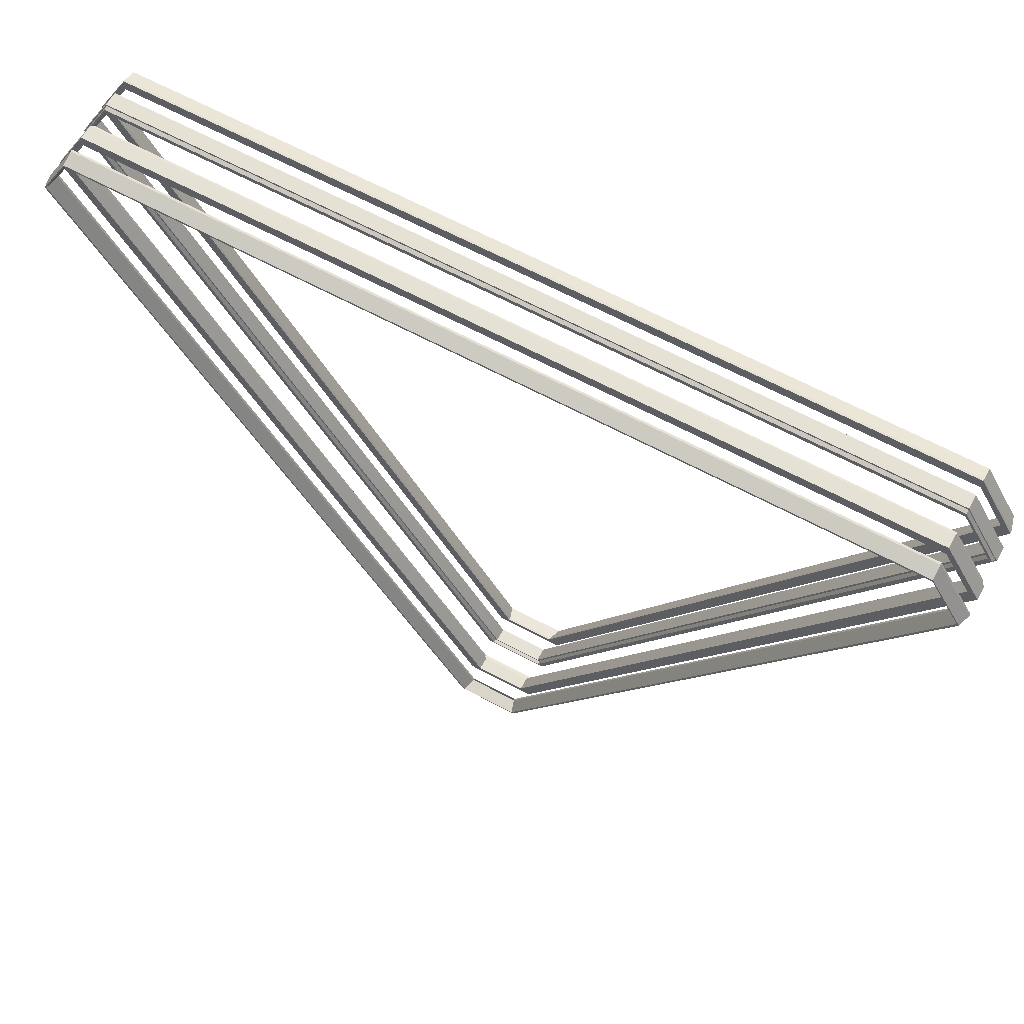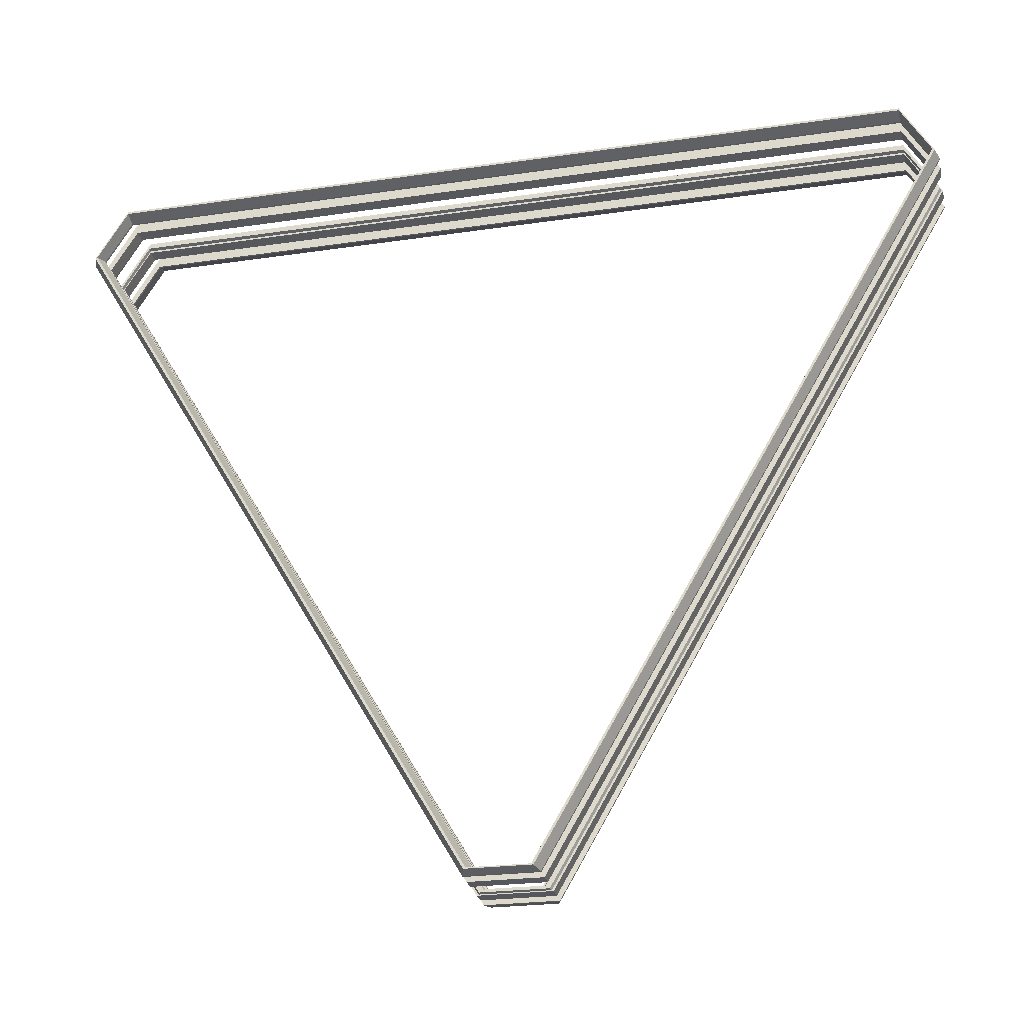
<metadata>
{"format":"obj","ext":"obj","renderer":"f3d","projection":"perspective","resolution":1024,"background":"white","views":[{"elev":64.1,"azim":-151.4,"up":"+Z"},{"elev":-27.7,"azim":12.7,"up":"+Z"}]}
</metadata>
<code>
v 1.936 -0.05575 0.9366
v 1.299 -0.1872 -0.06685
v 1.299 -0.1784 -0.06685
v 1.316 -0.2441 -0.0768
v 1.893 -0.1872 0.9616
v 1.893 -0.1163 0.9616
v 1.91 -0.2441 0.9516
v 1.33 -0.04031 -0.08463
v 1.929 -0.05575 0.9408
v 1.9 -0.05575 0.9573
v 1.936 -0.1163 0.9366
v 1.936 -0.1784 0.9366
v 1.893 -0.05575 0.9616
v 1.924 -0.04031 0.9438
v 1.905 -0.04031 0.9543
v 1.919 -0.2441 0.9465
v 1.335 -0.05575 -0.08764
v 1.893 -0.1784 0.9616
v 1.343 -0.1163 -0.09185
v 1.343 -0.05575 -0.09185
v 1.343 -0.1872 -0.09185
v 1.343 -0.1784 -0.09185
v 1.936 -0.1872 0.9366
v 1.299 0.1163 -0.06685
v 1.299 0.05575 -0.06685
v 1.936 0.05575 0.9366
v 1.299 0.1872 -0.06685
v 1.299 0.1784 -0.06685
v 1.316 0.2441 -0.0768
v 1.893 0.1872 0.9616
v 1.893 0.1163 0.9616
v 1.91 0.2441 0.9516
v 1.929 0.05575 0.9408
v 1.9 0.05575 0.9573
v 1.936 0.1163 0.9366
v 1.307 0.05575 -0.07106
v 1.936 0.1784 0.9366
v 1.893 0.05575 0.9616
v 1.924 0.04031 0.9438
v 1.905 0.04031 0.9543
v 1.919 0.2441 0.9465
v 1.335 0.05575 -0.08764
v 1.893 0.1784 0.9616
v 1.343 0.1872 -0.09185
v 1.325 0.2441 -0.08191
v 1.936 0.1872 0.9366
v 0.7055 -0.05575 -1.095
v 0.7055 -0.1784 -1.095
v 0.7227 -0.2441 -1.105
v 1.299 -0.1163 -0.06685
v 1.307 -0.05575 -0.07106
v 0.7128 -0.05575 -1.099
v 1.299 -0.05575 -0.06685
v 1.312 -0.04031 -0.07407
v 1.325 -0.2441 -0.08191
v 0.7415 -0.05575 -1.116
v 0.7488 -0.1163 -1.12
v 0.7488 -0.1872 -1.12
v 0.7488 -0.1784 -1.12
v 0.7055 0.1163 -1.095
v 0.7055 0.05575 -1.095
v 1.343 0.05575 -0.09185
v 0.7055 0.1872 -1.095
v 0.7055 0.1784 -1.095
v 0.7363 0.04031 -1.113
v 1.343 0.1163 -0.09185
v 0.7128 0.05575 -1.099
v 1.343 0.1784 -0.09185
v 1.33 0.04031 -0.08463
v 1.312 0.04031 -0.07407
v 0.7415 0.05575 -1.116
v 0.7488 0.1163 -1.12
v 0.7488 0.05575 -1.12
v 0.7488 0.1784 -1.12
v 0.1117 -0.1163 -2.124
v 0.1117 -0.05575 -2.124
v 0.7488 -0.05575 -1.12
v 0.1117 -0.1872 -2.124
v 0.1117 -0.1784 -2.124
v 0.129 -0.2441 -2.134
v 0.7055 -0.1872 -1.095
v 0.7055 -0.1163 -1.095
v 0.1425 -0.04031 -2.141
v 0.119 -0.05575 -2.128
v 0.7363 -0.04031 -1.113
v 0.718 -0.04031 -1.102
v 0.1242 -0.04031 -2.131
v 0.7316 -0.2441 -1.11
v 0.1477 -0.05575 -2.144
v 0.155 -0.1163 -2.149
v 0.155 -0.05575 -2.149
v 0.155 -0.1872 -2.149
v 0.155 -0.1784 -2.149
v 0.1378 -0.2441 -2.139
v 0.1117 0.1163 -2.124
v 0.1117 0.05575 -2.124
v 0.1117 0.1872 -2.124
v 0.1117 0.1784 -2.124
v 0.129 0.2441 -2.134
v 0.7227 0.2441 -1.105
v 0.1425 0.04031 -2.141
v 0.119 0.05575 -2.128
v 0.718 0.04031 -1.102
v 0.1242 0.04031 -2.131
v 0.7316 0.2441 -1.11
v 0.1477 0.05575 -2.144
v 0.155 0.1163 -2.149
v 0.155 0.05575 -2.149
v 0.155 0.1872 -2.149
v 0.155 0.1784 -2.149
v 0.1378 0.2441 -2.139
v 0.7488 0.1872 -1.12
v -0.1571 -0.05575 -2.145
v -0.7075 -0.1784 -1.092
v -0.7247 -0.2441 -1.102
v -0.1138 -0.1872 -2.12
v -0.1138 -0.1163 -2.12
v -0.131 -0.2441 -2.13
v -0.7383 -0.04031 -1.11
v -0.1498 -0.05575 -2.141
v -0.1211 -0.05575 -2.124
v -0.1571 -0.1163 -2.145
v -0.1571 -0.1784 -2.145
v -0.1138 -0.05575 -2.12
v -0.1446 -0.04031 -2.138
v -0.1263 -0.04031 -2.127
v -0.72 -0.04031 -1.099
v -0.1398 -0.2441 -2.135
v -0.1138 -0.1784 -2.12
v -0.7508 -0.1163 -1.117
v -0.7508 -0.1872 -1.117
v -0.7508 -0.1784 -1.117
v -0.7336 -0.2441 -1.107
v -0.1571 -0.1872 -2.145
v -0.7075 0.1163 -1.092
v -0.1571 0.05575 -2.145
v -0.7247 0.2441 -1.102
v -0.1138 0.1872 -2.12
v -0.1138 0.1163 -2.12
v -0.131 0.2441 -2.13
v -0.1498 0.05575 -2.141
v -0.1211 0.05575 -2.124
v -0.1571 0.1163 -2.145
v -0.1571 0.1784 -2.145
v -0.1138 0.05575 -2.12
v -0.1446 0.04031 -2.138
v -0.1263 0.04031 -2.127
v -0.1398 0.2441 -2.135
v -0.1138 0.1784 -2.12
v -0.7508 0.1163 -1.117
v -0.7508 0.1872 -1.117
v -0.1571 0.1872 -2.145
v -1.301 -0.05575 -0.06334
v -0.7508 -0.05575 -1.117
v -1.301 -0.1872 -0.06334
v -1.318 -0.2441 -0.07328
v -0.7075 -0.1872 -1.092
v -0.7075 -0.1163 -1.092
v -1.332 -0.04031 -0.08111
v -0.7435 -0.05575 -1.113
v -0.7148 -0.05575 -1.096
v -1.309 -0.05575 -0.06755
v -0.7075 -0.05575 -1.092
v -1.314 -0.04031 -0.07056
v -1.337 -0.05575 -0.08412
v -1.345 -0.1163 -0.08833
v -1.345 -0.05575 -0.08833
v -1.345 -0.1872 -0.08833
v -1.345 -0.1784 -0.08833
v -1.301 0.05575 -0.06334
v -0.7508 0.05575 -1.117
v -1.301 0.1784 -0.06334
v -0.7075 0.1872 -1.092
v -0.7435 0.05575 -1.113
v -0.7148 0.05575 -1.096
v -0.7508 0.1784 -1.117
v -0.7075 0.05575 -1.092
v -0.7383 0.04031 -1.11
v -0.72 0.04031 -1.099
v -0.7336 0.2441 -1.107
v -0.7075 0.1784 -1.092
v -1.345 0.1163 -0.08833
v -1.345 0.1784 -0.08833
v -1.895 -0.1163 0.9651
v -1.895 -0.05575 0.9651
v -1.895 -0.1872 0.9651
v -1.895 -0.1784 0.9651
v -1.912 -0.2441 0.9551
v -1.301 -0.1163 -0.06334
v -1.926 -0.04031 0.9473
v -1.902 -0.05575 0.9609
v -1.908 -0.04031 0.9578
v -1.327 -0.2441 -0.07839
v -1.931 -0.05575 0.9443
v -1.301 -0.1784 -0.06334
v -1.938 -0.1163 0.9401
v -1.938 -0.05575 0.9401
v -1.938 -0.1872 0.9401
v -1.938 -0.1784 0.9401
v -1.921 -0.2441 0.95
v -1.895 0.1163 0.9651
v -1.895 0.05575 0.9651
v -1.345 0.05575 -0.08833
v -1.895 0.1872 0.9651
v -1.895 0.1784 0.9651
v -1.912 0.2441 0.9551
v -1.301 0.1872 -0.06334
v -1.301 0.1163 -0.06334
v -1.318 0.2441 -0.07328
v -1.926 0.04031 0.9473
v -1.337 0.05575 -0.08412
v -1.309 0.05575 -0.06755
v -1.902 0.05575 0.9609
v -1.332 0.04031 -0.08111
v -1.314 0.04031 -0.07056
v -1.908 0.04031 0.9578
v -1.327 0.2441 -0.07839
v -1.931 0.05575 0.9443
v -1.938 0.1163 0.9401
v -1.938 0.05575 0.9401
v -1.938 0.1872 0.9401
v -1.938 0.1784 0.9401
v -1.921 0.2441 0.95
v -1.345 0.1872 -0.08833
v -1.779 -0.05575 1.209
v -0.5917 -0.1872 1.159
v -0.5917 -0.2441 1.178
v -1.779 -0.1872 1.159
v -1.779 -0.1163 1.159
v -1.779 -0.2441 1.178
v -1.779 -0.05575 1.2
v -1.779 -0.05575 1.167
v -1.779 -0.1163 1.209
v -0.5917 -0.05575 1.167
v -1.779 -0.1784 1.209
v -1.779 -0.05575 1.159
v -1.779 -0.04031 1.194
v -1.779 -0.04031 1.173
v -0.5917 -0.04031 1.173
v -1.779 -0.2441 1.189
v -1.779 -0.1784 1.159
v -1.779 -0.1872 1.209
v -1.779 0.05575 1.209
v -0.5917 0.1872 1.159
v -0.5917 0.1784 1.159
v -0.5917 0.2441 1.178
v -1.779 0.1872 1.159
v -1.779 0.1163 1.159
v -1.779 0.2441 1.178
v -0.5917 0.04031 1.194
v -1.779 0.05575 1.2
v -1.779 0.05575 1.167
v -1.779 0.1163 1.209
v -1.779 0.1784 1.209
v -1.779 0.05575 1.159
v -1.779 0.04031 1.194
v -1.779 0.04031 1.173
v -0.5917 0.04031 1.173
v -1.779 0.2441 1.189
v -1.779 0.1784 1.159
v -0.5917 0.1872 1.209
v -1.779 0.1872 1.209
v 0.5958 -0.1163 1.159
v 0.5958 -0.05575 1.159
v -0.5917 -0.05575 1.209
v -0.5917 -0.1163 1.159
v -0.5917 -0.05575 1.2
v -0.5917 -0.1163 1.209
v 0.5958 -0.05575 1.167
v -0.5917 -0.1784 1.209
v -0.5917 -0.05575 1.159
v -0.5917 -0.04031 1.194
v -0.5917 -0.2441 1.189
v 0.5958 -0.05575 1.2
v -0.5917 -0.1784 1.159
v 0.5958 -0.1163 1.209
v 0.5958 -0.05575 1.209
v 0.5958 -0.1784 1.209
v -0.5917 -0.1872 1.209
v 0.5958 0.1163 1.159
v 0.5958 0.05575 1.159
v -0.5917 0.05575 1.209
v 0.5958 0.1872 1.159
v 0.5958 0.1784 1.159
v -0.5917 0.1163 1.159
v 0.5958 0.04031 1.194
v -0.5917 0.05575 1.2
v -0.5917 0.05575 1.167
v -0.5917 0.1163 1.209
v 0.5958 0.05575 1.167
v -0.5917 0.1784 1.209
v -0.5917 0.05575 1.159
v 0.5958 0.04031 1.173
v -0.5917 0.2441 1.189
v 0.5958 0.05575 1.2
v 0.5958 0.1163 1.209
v 0.5958 0.05575 1.209
v 0.5958 0.1872 1.209
v 0.5958 0.1784 1.209
v 0.5958 0.2441 1.189
v 1.783 -0.1163 1.159
v 1.783 -0.05575 1.159
v 1.783 -0.1872 1.159
v 1.783 -0.1784 1.159
v 1.783 -0.2441 1.178
v 0.5958 -0.1872 1.159
v 0.5958 -0.2441 1.178
v 1.783 -0.04031 1.194
v 1.783 -0.05575 1.167
v 0.5958 -0.04031 1.194
v 0.5958 -0.04031 1.173
v 1.783 -0.04031 1.173
v 0.5958 -0.2441 1.189
v 1.783 -0.05575 1.2
v 0.5958 -0.1784 1.159
v 1.783 -0.1163 1.209
v 1.783 -0.05575 1.209
v 1.783 -0.1872 1.209
v 1.783 -0.1784 1.209
v 1.783 -0.2441 1.189
v 0.5958 -0.1872 1.209
v 1.783 0.1163 1.159
v 1.783 0.05575 1.159
v 1.783 0.1872 1.159
v 1.783 0.1784 1.159
v 1.783 0.2441 1.178
v 0.5958 0.2441 1.178
v 1.783 0.04031 1.194
v 1.783 0.05575 1.167
v 1.783 0.04031 1.173
v 1.783 0.05575 1.2
v 1.783 0.1163 1.209
v 1.783 0.05575 1.209
v 1.783 0.1872 1.209
v 1.783 0.1784 1.209
v 1.783 0.2441 1.189
o triangle..split.2
f 8 54 15
f 6 13 53
f 12 22 3
f 3 2 5
f 19 11 6
f 10 15 54
f 5 2 4
f 16 7 4
f 51 53 13
f 9 17 8
f 11 19 20
f 17 9 1
f 22 12 23
f 23 16 55
f 69 39 40
f 31 24 25
f 37 43 28
f 28 43 30
f 66 24 31
f 34 36 70
f 30 32 29
f 41 45 29
f 36 34 38
f 33 39 69
f 35 26 62
f 42 62 26
f 68 44 46
f 46 44 45
f 85 86 54
f 50 53 47
f 22 59 48
f 48 81 2
f 57 19 50
f 51 54 86
f 2 81 49
f 55 4 49
f 52 47 53
f 17 56 85
f 19 57 77
f 56 17 20
f 59 22 21
f 21 55 88
f 65 69 70
f 24 60 61
f 68 28 64
f 64 28 27
f 72 60 24
f 36 67 103
f 27 29 100
f 45 105 100
f 67 36 25
f 42 69 65
f 66 62 73
f 71 73 62
f 74 112 44
f 44 112 105
f 83 87 86
f 82 47 76
f 59 93 79
f 79 78 81
f 90 57 82
f 52 86 87
f 81 78 80
f 88 49 80
f 84 76 47
f 56 89 83
f 57 90 91
f 89 56 77
f 93 59 58
f 58 88 94
f 101 65 103
f 60 95 96
f 74 64 98
f 98 64 63
f 107 95 60
f 67 102 104
f 63 100 99
f 105 111 99
f 102 67 61
f 71 65 101
f 72 73 108
f 106 108 73
f 110 109 112
f 112 109 111
f 119 127 126
f 117 124 163
f 123 132 114
f 114 157 116
f 130 122 117
f 121 126 127
f 116 157 115
f 128 118 115
f 161 163 124
f 120 160 119
f 122 130 154
f 160 120 113
f 132 123 134
f 134 128 133
f 178 146 147
f 139 135 177
f 144 149 181
f 181 149 138
f 150 135 139
f 142 175 179
f 138 140 137
f 148 180 137
f 175 142 145
f 141 146 178
f 143 136 171
f 174 171 136
f 176 151 152
f 152 151 180
f 159 164 127
f 158 163 153
f 132 169 195
f 195 155 157
f 166 130 158
f 161 127 164
f 157 155 156
f 133 115 156
f 162 153 163
f 160 165 159
f 130 166 167
f 165 160 154
f 169 132 131
f 131 133 193
f 214 178 179
f 135 208 170
f 176 181 172
f 172 181 173
f 182 208 135
f 175 212 215
f 173 137 209
f 180 217 209
f 212 175 177
f 174 178 214
f 150 171 203
f 211 203 171
f 183 224 151
f 151 224 217
f 190 192 164
f 189 153 185
f 169 199 187
f 187 186 155
f 196 166 189
f 162 164 192
f 155 186 188
f 193 156 188
f 191 185 153
f 165 194 190
f 166 196 197
f 194 165 167
f 199 169 168
f 168 193 200
f 210 214 215
f 208 201 202
f 183 172 205
f 205 172 207
f 219 201 208
f 212 213 216
f 207 209 206
f 217 223 206
f 213 212 170
f 211 214 210
f 182 203 220
f 218 220 203
f 222 221 224
f 224 221 223
f 272 239 238
f 229 236 271
f 235 270 275
f 275 226 228
f 268 233 229
f 232 238 239
f 228 226 227
f 240 230 227
f 234 271 236
f 231 267 272
f 233 268 265
f 267 231 225
f 270 235 242
f 242 240 273
f 250 256 257
f 248 285 292
f 254 260 245
f 245 260 247
f 289 285 248
f 252 288 258
f 247 249 246
f 259 294 246
f 288 252 255
f 251 256 250
f 253 243 282
f 287 282 243
f 291 261 262
f 262 261 294
f 310 311 239
f 266 271 264
f 270 278 315
f 315 306 226
f 276 268 266
f 234 239 311
f 226 306 307
f 273 227 307
f 269 264 271
f 267 274 310
f 268 276 277
f 274 267 265
f 278 270 279
f 279 273 313
f 286 250 258
f 285 280 281
f 291 245 284
f 284 245 244
f 296 280 285
f 288 290 293
f 244 246 327
f 294 300 327
f 290 288 292
f 287 250 286
f 289 282 297
f 295 297 282
f 299 298 261
f 261 298 300
f 308 312 311
f 263 264 302
f 278 319 304
f 304 303 306
f 316 276 263
f 269 311 312
f 306 303 305
f 313 307 305
f 309 302 264
f 274 314 308
f 276 316 317
f 314 274 277
f 319 278 321
f 321 313 320
f 328 286 293
f 280 322 323
f 299 284 325
f 325 284 283
f 332 322 280
f 290 329 330
f 283 327 326
f 300 336 326
f 329 290 281
f 295 286 328
f 296 297 333
f 331 333 297
f 335 334 298
f 298 334 336
f 253 219 220
f 259 223 221
f 262 221 222
f 248 201 219
f 249 206 223
f 243 220 218
f 210 256 251
f 216 257 256
f 213 252 257
f 201 248 255
f 252 213 202
f 206 249 247
f 260 205 204
f 205 260 254
f 225 197 196
f 237 190 194
f 231 194 197
f 233 196 184
f 229 184 185
f 236 185 191
f 192 238 232
f 238 192 190
f 241 187 199
f 198 242 235
f 242 198 200
f 240 200 188
f 186 228 230
f 228 186 187
f 148 111 109
f 152 109 110
f 144 110 98
f 138 97 99
f 99 111 148
f 145 96 95
f 108 136 143
f 142 102 96
f 102 142 147
f 146 101 104
f 101 146 141
f 108 106 141
f 95 107 143
f 113 91 90
f 126 87 83
f 89 120 125
f 76 124 117
f 121 84 87
f 84 121 124
f 117 122 90
f 118 80 78
f 79 129 116
f 129 79 93
f 92 134 123
f 134 92 94
f 118 128 94
f 326 32 30
f 32 326 336
f 334 46 41
f 37 335 325
f 334 335 37
f 38 323 322
f 333 26 35
f 31 322 332
f 34 329 323
f 329 34 40
f 39 328 330
f 328 39 33
f 333 331 33
f 302 13 6
f 1 317 316
f 309 10 13
f 10 309 312
f 308 14 15
f 14 308 314
f 314 317 1
f 316 301 6
f 7 305 303
f 320 16 23
f 12 319 318
f 18 304 319
f 18 5 303
f 7 16 320
f 14 8 15
f 50 6 53
f 18 12 3
f 18 3 5
f 50 19 6
f 51 10 54
f 7 5 4
f 55 16 4
f 10 51 13
f 14 9 8
f 1 11 20
f 20 17 1
f 21 22 23
f 21 23 55
f 70 69 40
f 38 31 25
f 68 37 28
f 27 28 30
f 35 66 31
f 40 34 70
f 27 30 29
f 32 41 29
f 25 36 38
f 42 33 69
f 66 35 62
f 33 42 26
f 37 68 46
f 41 46 45
f 8 85 54
f 82 50 47
f 3 22 48
f 3 48 2
f 82 57 50
f 52 51 86
f 4 2 49
f 88 55 49
f 51 52 53
f 8 17 85
f 20 19 77
f 77 56 20
f 58 59 21
f 58 21 88
f 103 65 70
f 25 24 61
f 74 68 64
f 63 64 27
f 66 72 24
f 70 36 103
f 63 27 100
f 29 45 100
f 61 67 25
f 71 42 65
f 72 66 73
f 42 71 62
f 68 74 44
f 45 44 105
f 85 83 86
f 75 82 76
f 48 59 79
f 48 79 81
f 75 90 82
f 84 52 87
f 49 81 80
f 94 88 80
f 52 84 47
f 85 56 83
f 77 57 91
f 91 89 77
f 92 93 58
f 92 58 94
f 104 101 103
f 61 60 96
f 110 74 98
f 97 98 63
f 72 107 60
f 103 67 104
f 97 63 99
f 100 105 99
f 96 102 61
f 106 71 101
f 107 72 108
f 71 106 73
f 74 110 112
f 105 112 111
f 125 119 126
f 158 117 163
f 129 123 114
f 129 114 116
f 158 130 117
f 161 121 127
f 118 116 115
f 133 128 115
f 121 161 124
f 125 120 119
f 113 122 154
f 154 160 113
f 131 132 134
f 131 134 133
f 179 178 147
f 145 139 177
f 176 144 181
f 173 181 138
f 143 150 139
f 147 142 179
f 173 138 137
f 140 148 137
f 177 175 145
f 174 141 178
f 150 143 171
f 141 174 136
f 144 176 152
f 148 152 180
f 119 159 127
f 189 158 153
f 114 132 195
f 114 195 157
f 189 166 158
f 162 161 164
f 115 157 156
f 193 133 156
f 161 162 163
f 119 160 159
f 154 130 167
f 167 165 154
f 168 169 131
f 168 131 193
f 215 214 179
f 177 135 170
f 183 176 172
f 207 172 173
f 150 182 135
f 179 175 215
f 207 173 209
f 137 180 209
f 170 212 177
f 211 174 214
f 182 150 203
f 174 211 171
f 176 183 151
f 180 151 217
f 159 190 164
f 184 189 185
f 195 169 187
f 195 187 155
f 184 196 189
f 191 162 192
f 156 155 188
f 200 193 188
f 162 191 153
f 159 165 190
f 167 166 197
f 197 194 167
f 198 199 168
f 198 168 200
f 216 210 215
f 170 208 202
f 222 183 205
f 204 205 207
f 182 219 208
f 215 212 216
f 204 207 206
f 209 217 206
f 202 213 170
f 218 211 210
f 219 182 220
f 211 218 203
f 183 222 224
f 217 224 223
f 237 272 238
f 266 229 271
f 241 235 275
f 241 275 228
f 266 268 229
f 234 232 239
f 230 228 227
f 273 240 227
f 232 234 236
f 237 231 272
f 225 233 265
f 265 267 225
f 279 270 242
f 279 242 273
f 258 250 257
f 255 248 292
f 291 254 245
f 244 245 247
f 253 289 248
f 257 252 258
f 244 247 246
f 249 259 246
f 292 288 255
f 287 251 250
f 289 253 282
f 251 287 243
f 254 291 262
f 259 262 294
f 272 310 239
f 263 266 264
f 275 270 315
f 275 315 226
f 263 276 266
f 269 234 311
f 227 226 307
f 313 273 307
f 234 269 271
f 272 267 310
f 265 268 277
f 277 274 265
f 321 278 279
f 321 279 313
f 293 286 258
f 292 285 281
f 299 291 284
f 283 284 244
f 289 296 285
f 258 288 293
f 283 244 327
f 246 294 327
f 281 290 292
f 295 287 286
f 296 289 297
f 287 295 282
f 291 299 261
f 294 261 300
f 310 308 311
f 301 263 302
f 315 278 304
f 315 304 306
f 301 316 263
f 309 269 312
f 307 306 305
f 320 313 305
f 269 309 264
f 310 274 308
f 277 276 317
f 317 314 277
f 318 319 321
f 318 321 320
f 330 328 293
f 281 280 323
f 335 299 325
f 324 325 283
f 296 332 280
f 293 290 330
f 324 283 326
f 327 300 326
f 323 329 281
f 331 295 328
f 332 296 333
f 295 331 297
f 299 335 298
f 300 298 336
f 243 253 220
f 262 259 221
f 254 262 222
f 253 248 219
f 259 249 223
f 251 243 218
f 218 210 251
f 210 216 256
f 216 213 257
f 202 201 255
f 255 252 202
f 204 206 247
f 247 260 204
f 222 205 254
f 233 225 196
f 231 237 194
f 225 231 197
f 229 233 184
f 236 229 185
f 232 236 191
f 191 192 232
f 237 238 190
f 235 241 199
f 199 198 235
f 240 242 200
f 230 240 188
f 188 186 230
f 241 228 187
f 152 148 109
f 144 152 110
f 149 144 98
f 140 138 99
f 140 99 148
f 139 145 95
f 107 108 143
f 145 142 96
f 104 102 147
f 147 146 104
f 106 101 141
f 136 108 141
f 139 95 143
f 122 113 90
f 125 126 83
f 83 89 125
f 75 76 117
f 126 121 87
f 76 84 124
f 75 117 90
f 116 118 78
f 78 79 116
f 123 129 93
f 93 92 123
f 128 134 94
f 80 118 94
f 324 326 30
f 41 32 336
f 336 334 41
f 43 37 325
f 46 334 37
f 31 38 322
f 332 333 35
f 35 31 332
f 38 34 323
f 330 329 40
f 40 39 330
f 331 328 33
f 26 333 33
f 301 302 6
f 11 1 316
f 302 309 13
f 15 10 312
f 312 308 15
f 9 14 314
f 9 314 1
f 11 316 6
f 5 7 303
f 318 320 23
f 23 12 318
f 12 18 319
f 304 18 303
f 305 7 320

</code>
